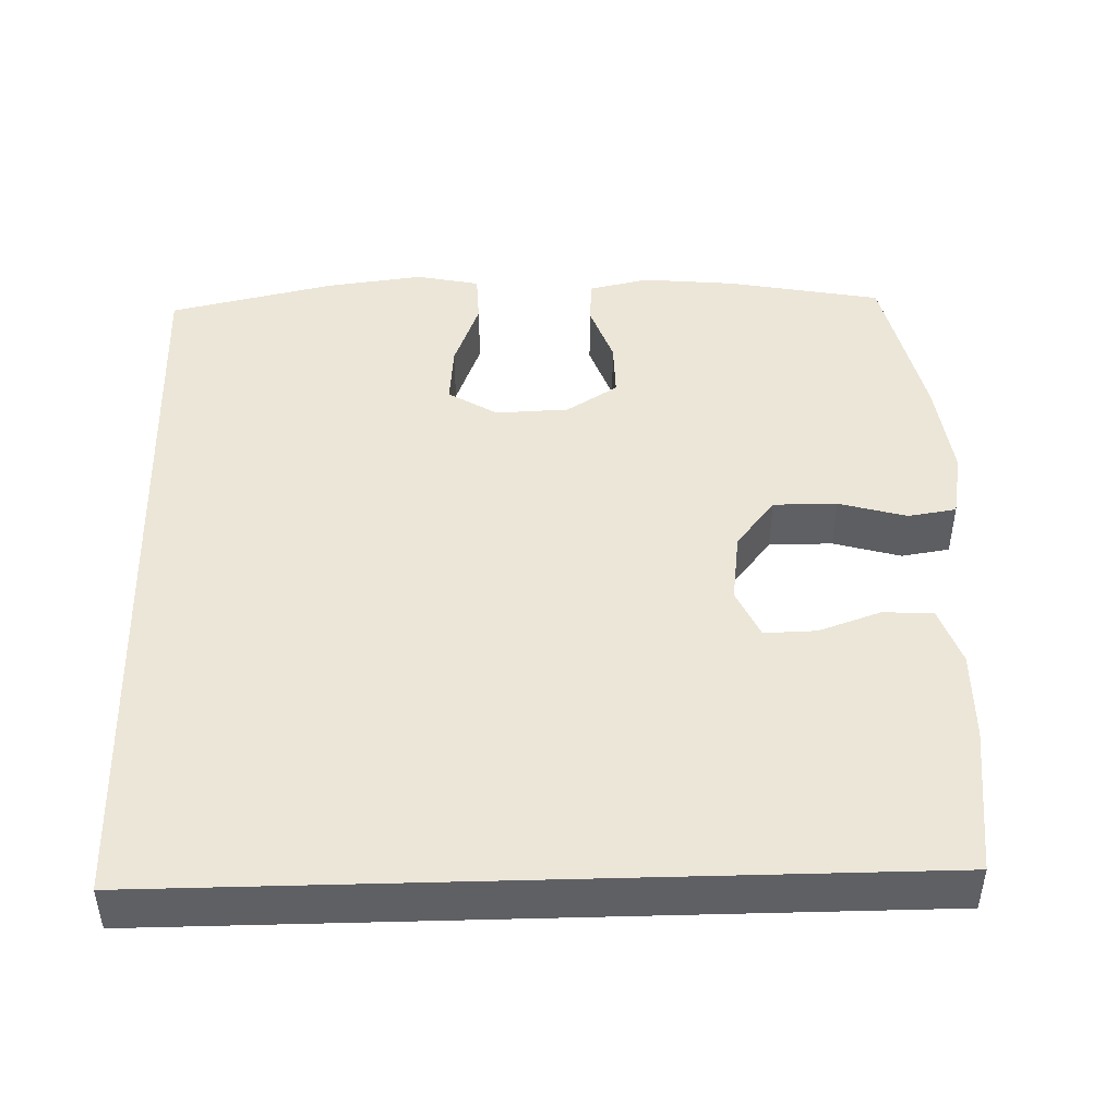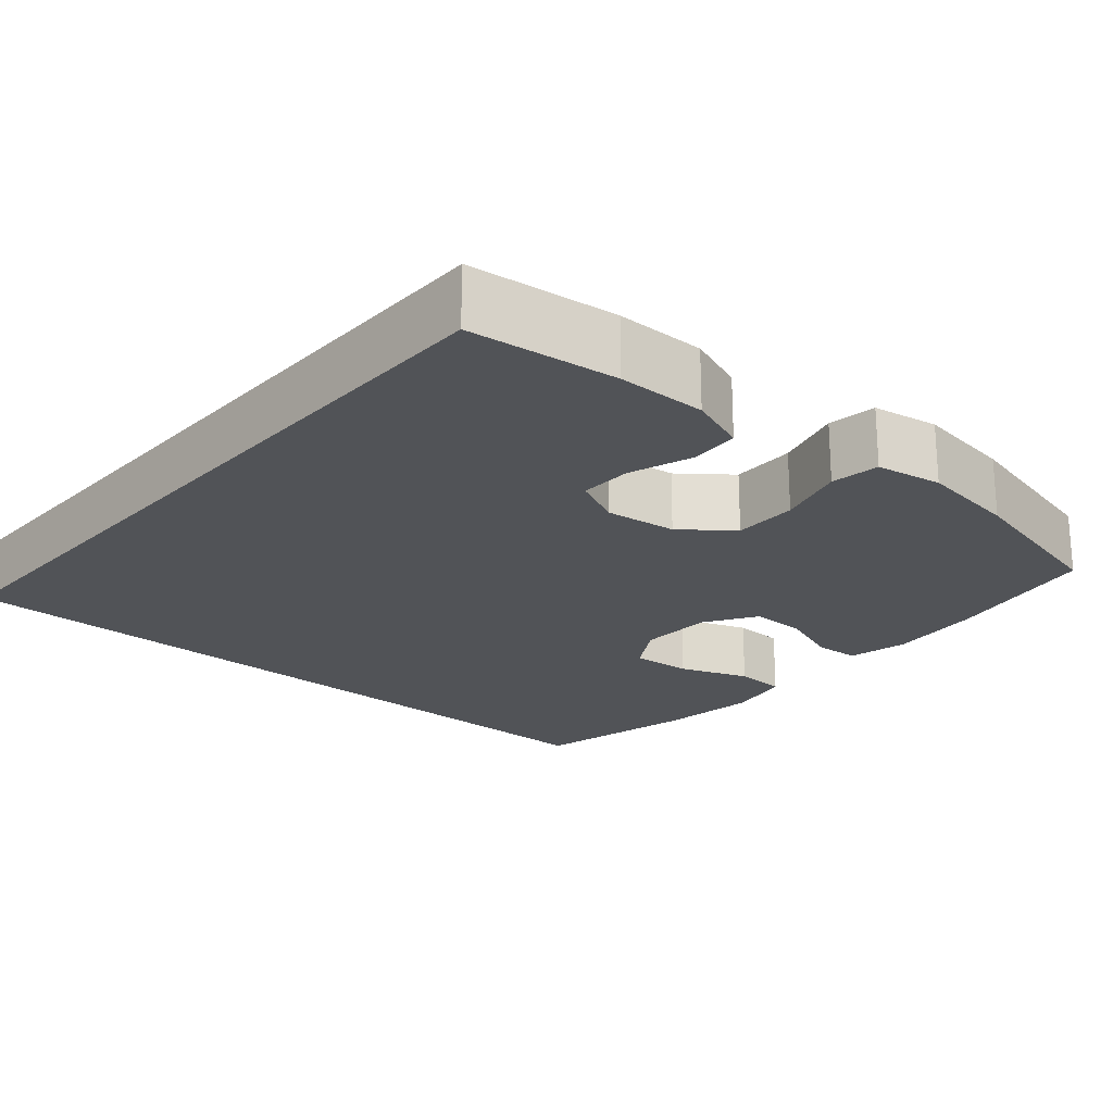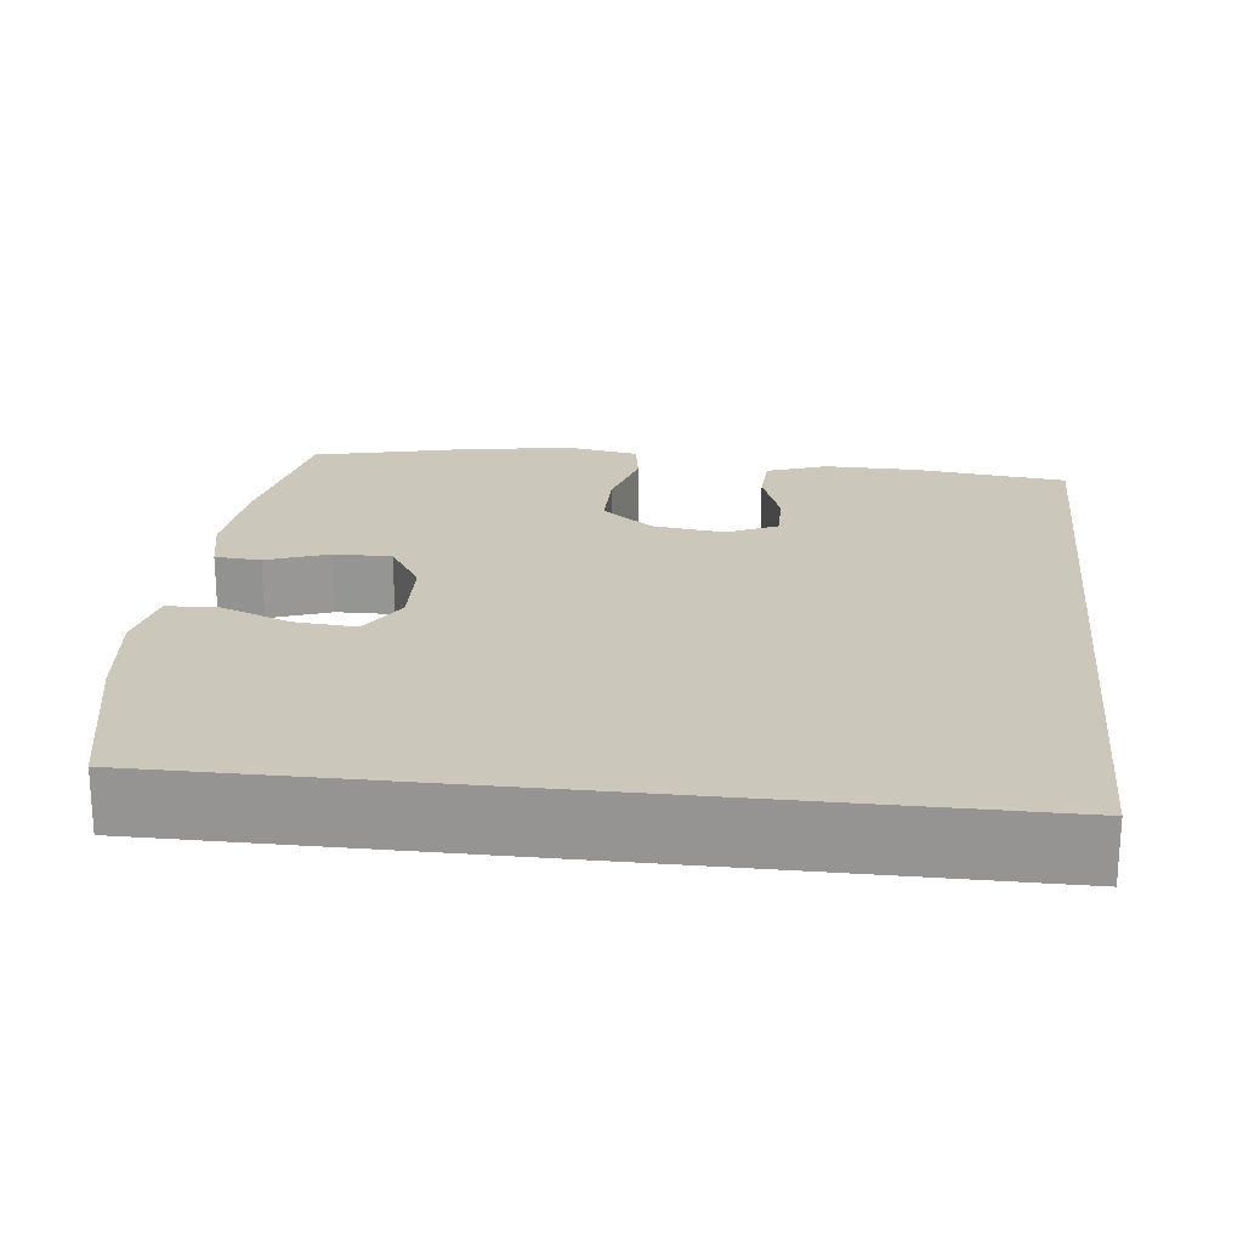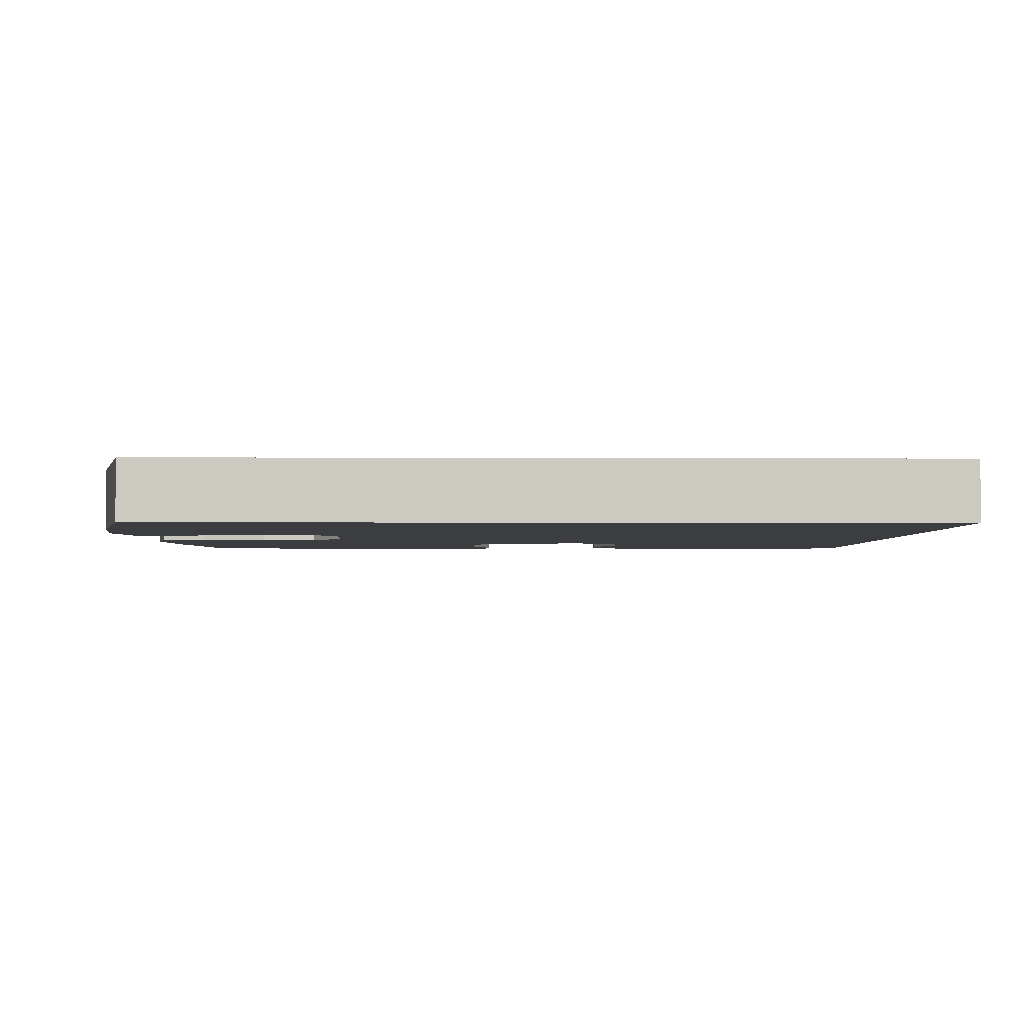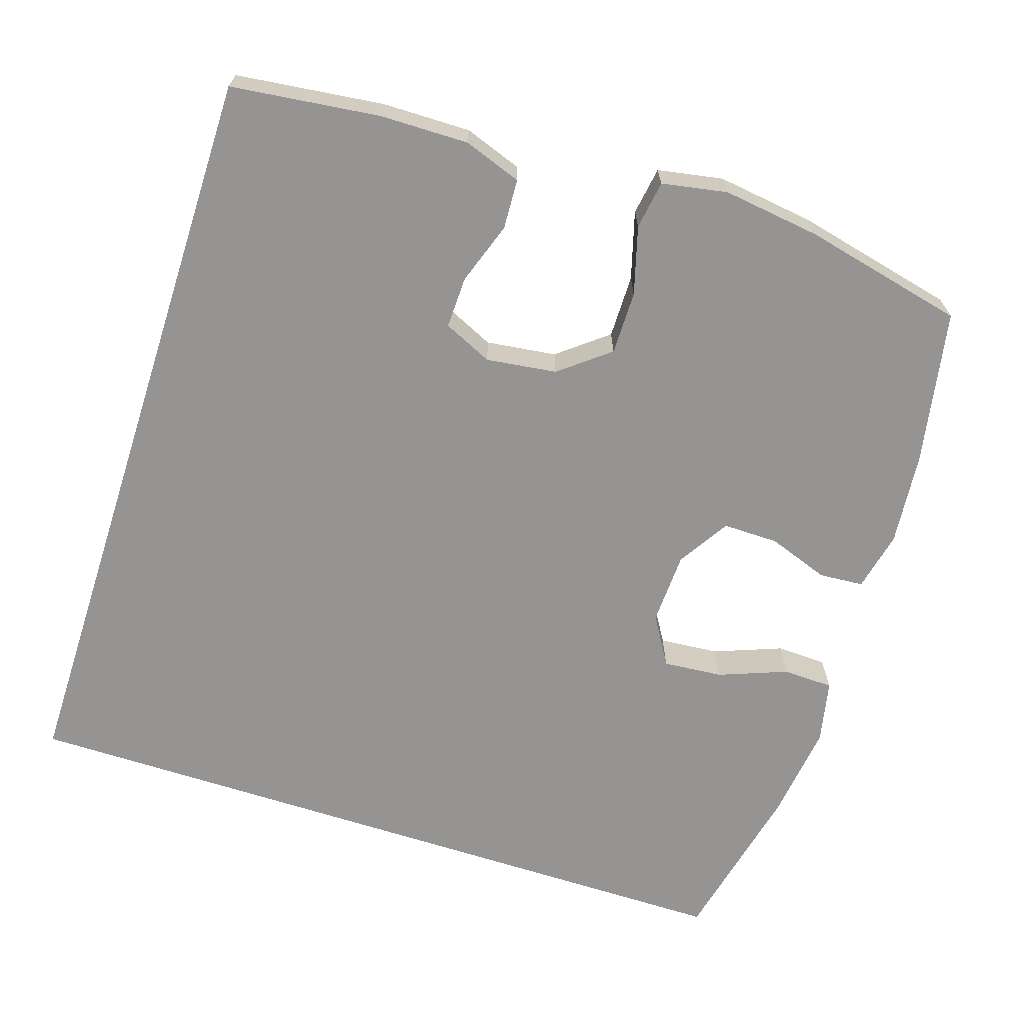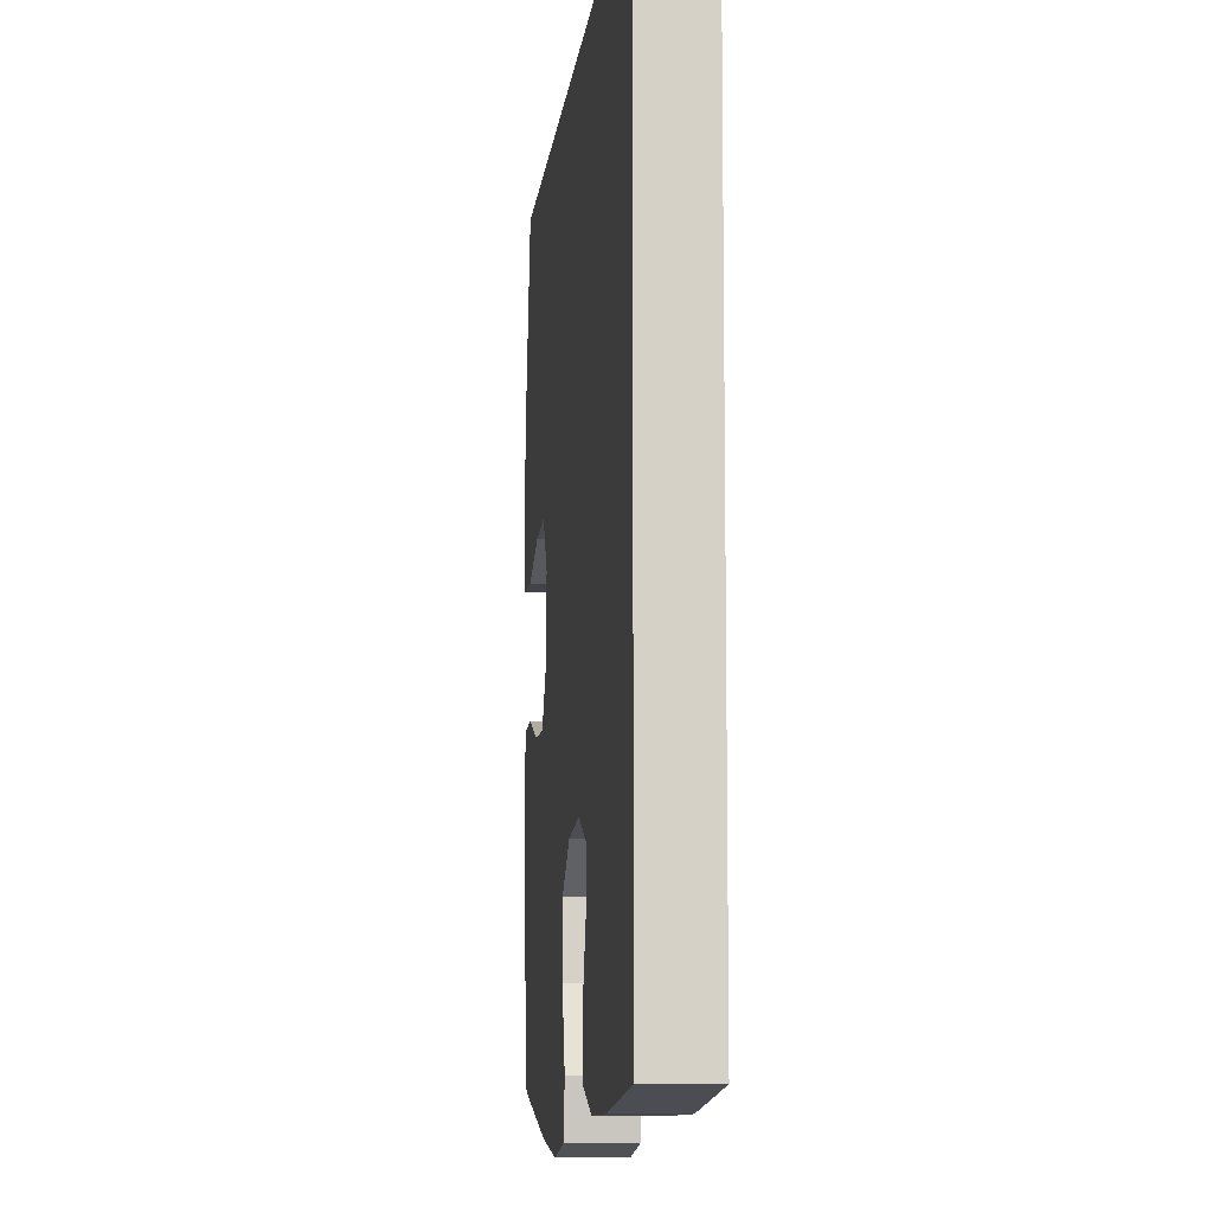
<metadata>
{"format":"obj","ext":"obj","renderer":"f3d","projection":"perspective","resolution":1024,"background":"white","views":[{"elev":46.3,"azim":88.4,"up":"+Y"},{"elev":-22.0,"azim":139.0,"up":"+Y"},{"elev":21.7,"azim":6.3,"up":"+Y"},{"elev":-2.7,"azim":-1.2,"up":"+Y"},{"elev":-67.2,"azim":162.1,"up":"+Y"},{"elev":-9.6,"azim":83.7,"up":"+Z"}]}
</metadata>
<code>
o path48
v 0.5099 0.0375 0.5019
v -0.4917 0.0375 0.5019
v -0.5407 0.0375 0.2843
v -0.5573 0.0375 0.1546
v -0.5396 0.0375 0.07086
v -0.4729 0.0375 0.06851
v -0.3823 0.0375 0.103
v -0.3031 0.0375 0.1097
v -0.264 0.0375 0.04493
v -0.2677 0.0375 -0.05168
v -0.3104 0.0375 -0.1196
v -0.384 0.0375 -0.1187
v -0.4645 0.0375 -0.08969
v -0.5237 0.0375 -0.09385
v -0.5413 0.0375 -0.1735
v -0.5297 0.0375 -0.2957
v -0.4917 0.0375 -0.5
v -0.2776 0.0375 -0.5494
v -0.1483 0.0375 -0.5669
v -0.06159 0.0375 -0.5512
v -0.05153 0.0375 -0.4875
v -0.07679 0.0375 -0.3978
v -0.0771 0.0375 -0.3138
v -0.01174 0.0375 -0.2621
v 0.08179 0.0375 -0.2499
v 0.1465 0.0375 -0.2798
v 0.1447 0.0375 -0.3485
v 0.116 0.0375 -0.4312
v 0.1194 0.0375 -0.4974
v 0.1957 0.0375 -0.5247
v 0.3132 0.0375 -0.5233
v 0.5099 0.0375 -0.5
v 0.5099 -0.0375 0.5019
v -0.4917 -0.0375 0.5019
v -0.5407 -0.0375 0.2843
v -0.5573 -0.0375 0.1546
v -0.5396 -0.0375 0.07086
v -0.4729 -0.0375 0.06851
v -0.3823 -0.0375 0.103
v -0.3031 -0.0375 0.1097
v -0.264 -0.0375 0.04493
v -0.2677 -0.0375 -0.05168
v -0.3104 -0.0375 -0.1196
v -0.384 -0.0375 -0.1187
v -0.4645 -0.0375 -0.08969
v -0.5237 -0.0375 -0.09385
v -0.5413 -0.0375 -0.1735
v -0.5297 -0.0375 -0.2957
v -0.4917 -0.0375 -0.5
v -0.2776 -0.0375 -0.5494
v -0.1483 -0.0375 -0.5669
v -0.06159 -0.0375 -0.5512
v -0.05153 -0.0375 -0.4875
v -0.07679 -0.0375 -0.3978
v -0.0771 -0.0375 -0.3138
v -0.01174 -0.0375 -0.2621
v 0.08179 -0.0375 -0.2499
v 0.1465 -0.0375 -0.2798
v 0.1447 -0.0375 -0.3485
v 0.116 -0.0375 -0.4312
v 0.1194 -0.0375 -0.4974
v 0.1957 -0.0375 -0.5247
v 0.3132 -0.0375 -0.5233
v 0.5099 -0.0375 -0.5
v 0.5099 0.0375 0.5019
v 0.5099 0.0375 0.5019
v 0.5099 0.0375 -0.5
v 0.5099 0.0375 -0.5
v -0.4917 0.0375 0.5019
v -0.4917 0.0375 0.5019
v 0.3132 0.0375 -0.5233
v 0.1957 0.0375 -0.5247
v 0.1194 0.0375 -0.4974
v 0.1194 0.0375 -0.4974
v 0.1465 0.0375 -0.2798
v 0.1465 0.0375 -0.2798
v 0.1447 0.0375 -0.3485
v 0.08179 0.0375 -0.2499
v 0.116 0.0375 -0.4312
v -0.01174 0.0375 -0.2621
v -0.0771 0.0375 -0.3138
v -0.06159 0.0375 -0.5512
v -0.06159 0.0375 -0.5512
v -0.05153 0.0375 -0.4875
v -0.07679 0.0375 -0.3978
v -0.1483 0.0375 -0.5669
v -0.2776 0.0375 -0.5494
v -0.264 0.0375 0.04493
v -0.2677 0.0375 -0.05168
v -0.3031 0.0375 0.1097
v -0.3031 0.0375 0.1097
v -0.3104 0.0375 -0.1196
v -0.3823 0.0375 0.103
v -0.384 0.0375 -0.1187
v -0.4729 0.0375 0.06851
v -0.4645 0.0375 -0.08969
v -0.4917 0.0375 -0.5
v -0.4917 0.0375 -0.5
v -0.5237 0.0375 -0.09385
v -0.5237 0.0375 -0.09385
v -0.5396 0.0375 0.07086
v -0.5396 0.0375 0.07086
v -0.5297 0.0375 -0.2957
v -0.5407 0.0375 0.2843
v -0.5413 0.0375 -0.1735
v -0.5573 0.0375 0.1546
v 0.5099 -0.0375 0.5019
v 0.5099 -0.0375 0.5019
v 0.5099 -0.0375 -0.5
v 0.5099 -0.0375 -0.5
v -0.4917 -0.0375 0.5019
v -0.4917 -0.0375 0.5019
v 0.3132 -0.0375 -0.5233
v 0.1957 -0.0375 -0.5247
v 0.1194 -0.0375 -0.4974
v 0.1194 -0.0375 -0.4974
v 0.1465 -0.0375 -0.2798
v 0.1465 -0.0375 -0.2798
v 0.1447 -0.0375 -0.3485
v 0.08179 -0.0375 -0.2499
v 0.116 -0.0375 -0.4312
v -0.01174 -0.0375 -0.2621
v -0.0771 -0.0375 -0.3138
v -0.06159 -0.0375 -0.5512
v -0.06159 -0.0375 -0.5512
v -0.05153 -0.0375 -0.4875
v -0.07679 -0.0375 -0.3978
v -0.1483 -0.0375 -0.5669
v -0.2776 -0.0375 -0.5494
v -0.264 -0.0375 0.04493
v -0.2677 -0.0375 -0.05168
v -0.3031 -0.0375 0.1097
v -0.3031 -0.0375 0.1097
v -0.3104 -0.0375 -0.1196
v -0.3823 -0.0375 0.103
v -0.384 -0.0375 -0.1187
v -0.4729 -0.0375 0.06851
v -0.4645 -0.0375 -0.08969
v -0.4917 -0.0375 -0.5
v -0.4917 -0.0375 -0.5
v -0.5237 -0.0375 -0.09385
v -0.5237 -0.0375 -0.09385
v -0.5396 -0.0375 0.07086
v -0.5396 -0.0375 0.07086
v -0.5297 -0.0375 -0.2957
v -0.5407 -0.0375 0.2843
v -0.5413 -0.0375 -0.1735
v -0.5573 -0.0375 0.1546
f 114 121 115
f 120 130 122
f 119 121 114
f 136 145 134
f 131 122 130
f 146 132 111
f 146 135 132
f 111 132 107
f 107 130 120
f 117 119 113
f 122 131 123
f 148 135 146
f 129 145 139
f 123 129 127
f 127 129 128
f 145 136 147
f 138 147 136
f 134 129 123
f 141 147 138
f 145 129 134
f 130 107 132
f 126 128 124
f 134 123 131
f 107 120 117
f 109 117 113
f 137 148 143
f 127 128 126
f 113 119 114
f 135 148 137
f 107 117 109
f 68 66 108 110
f 1 70 112 33
f 31 32 64 63
f 30 31 63 62
f 74 30 62 116
f 76 27 59 118
f 25 26 58 57
f 28 29 61 60
f 27 28 60 59
f 24 25 57 56
f 23 24 56 55
f 83 21 53 125
f 21 22 54 53
f 19 20 52 51
f 22 23 55 54
f 18 19 51 50
f 9 10 42 41
f 91 9 41 133
f 10 11 43 42
f 7 8 40 39
f 11 12 44 43
f 6 7 39 38
f 12 13 45 44
f 98 18 50 140
f 13 100 142 45
f 102 6 38 144
f 16 17 49 48
f 2 3 35 34
f 15 16 48 47
f 14 15 47 46
f 4 5 37 36
f 3 4 36 35
f 72 73 79
f 78 80 88
f 77 72 79
f 94 92 103
f 89 88 80
f 104 69 90
f 104 90 93
f 69 65 90
f 65 78 88
f 75 71 77
f 80 81 89
f 106 104 93
f 87 97 103
f 81 85 87
f 85 86 87
f 103 105 94
f 96 94 105
f 92 81 87
f 99 96 105
f 103 92 87
f 88 90 65
f 84 82 86
f 92 89 81
f 65 75 78
f 67 71 75
f 95 101 106
f 85 84 86
f 71 72 77
f 93 95 106
f 65 67 75

</code>
